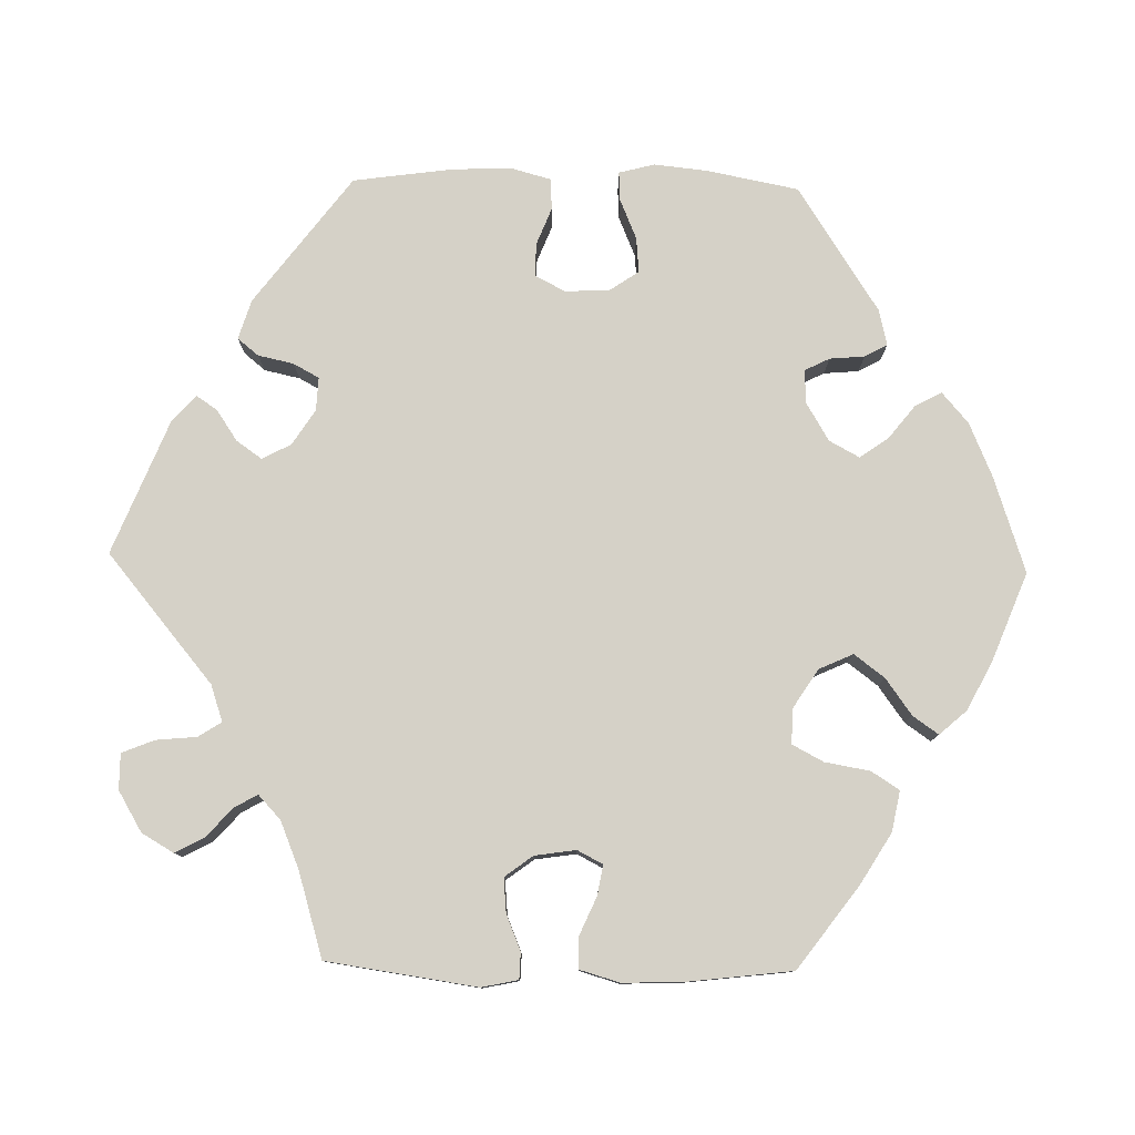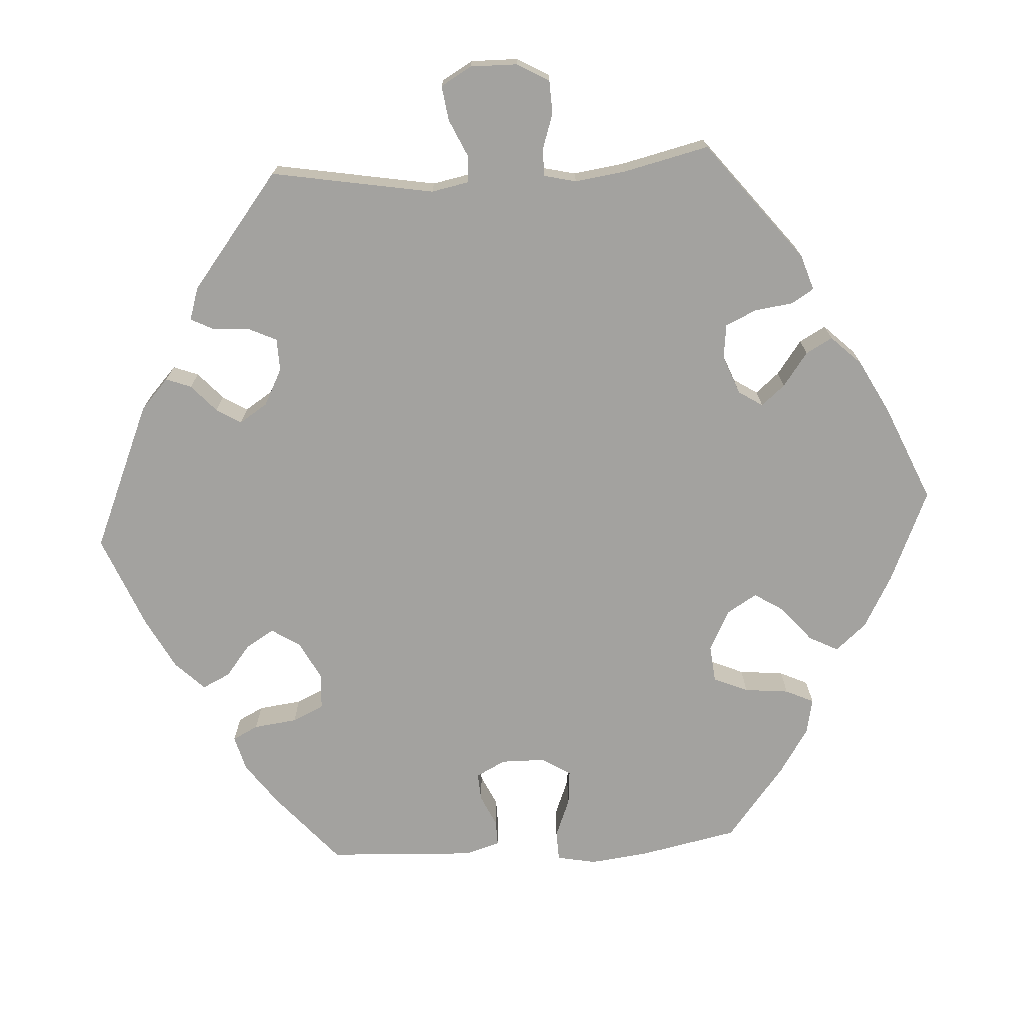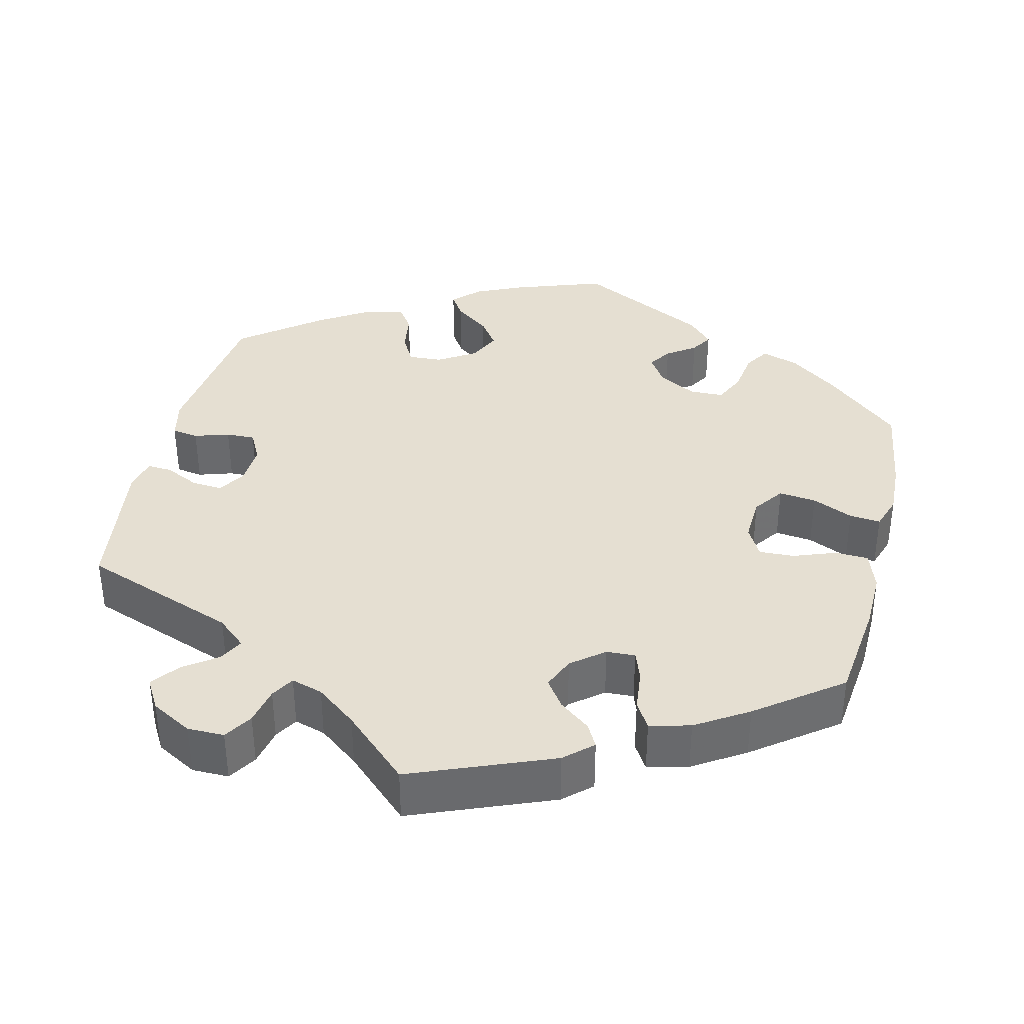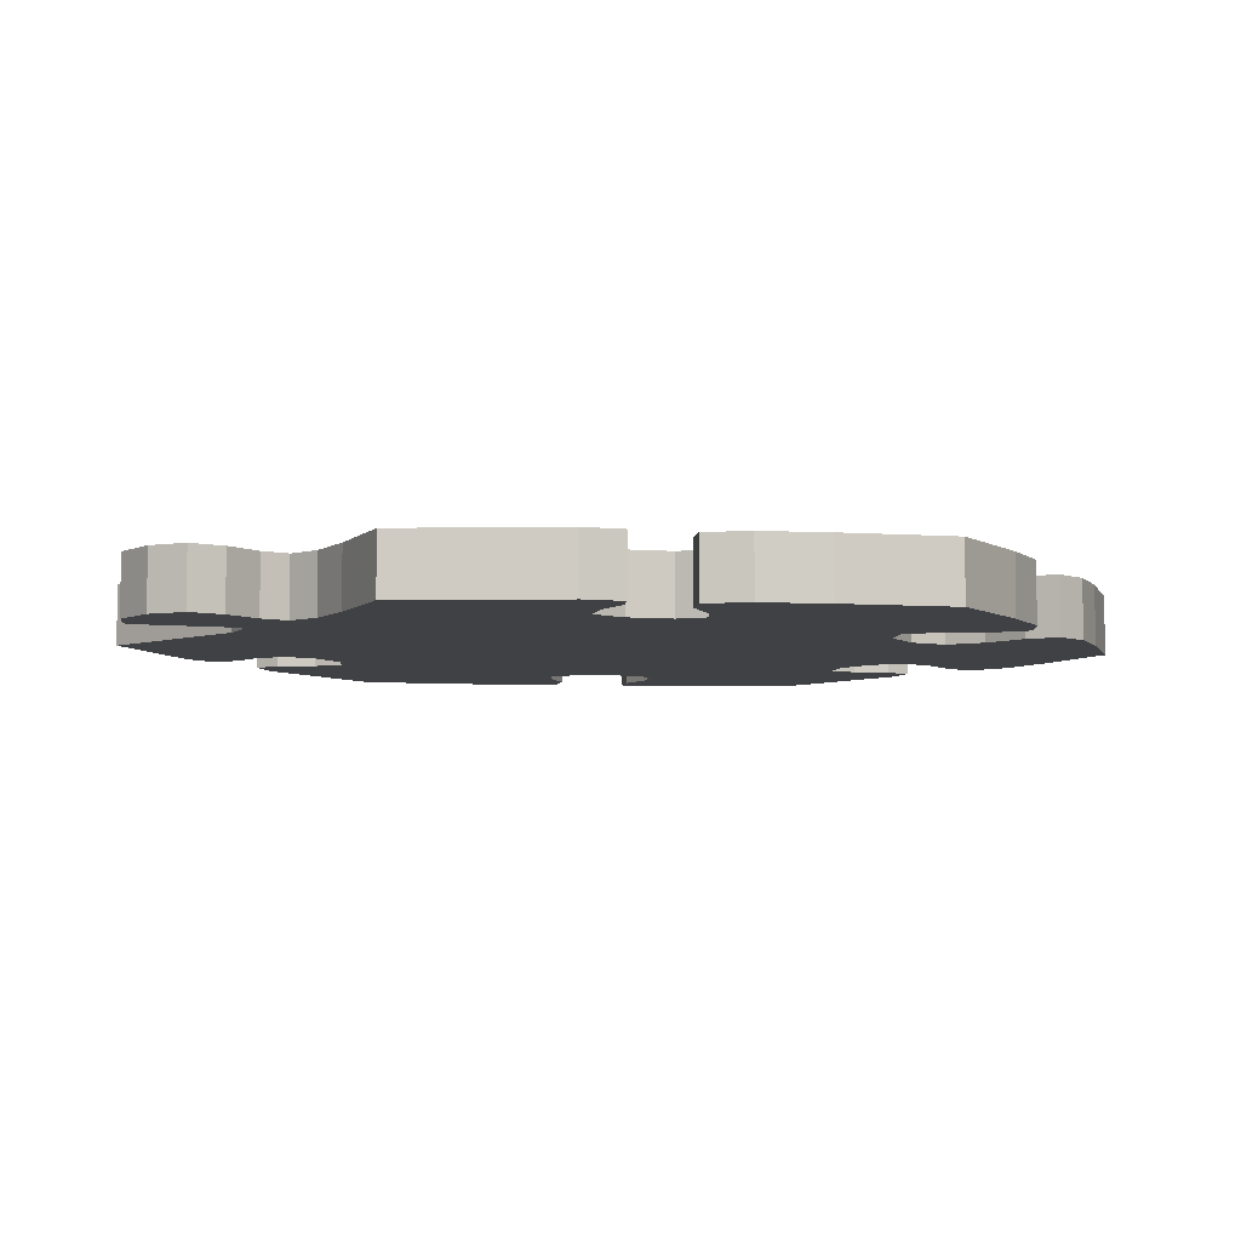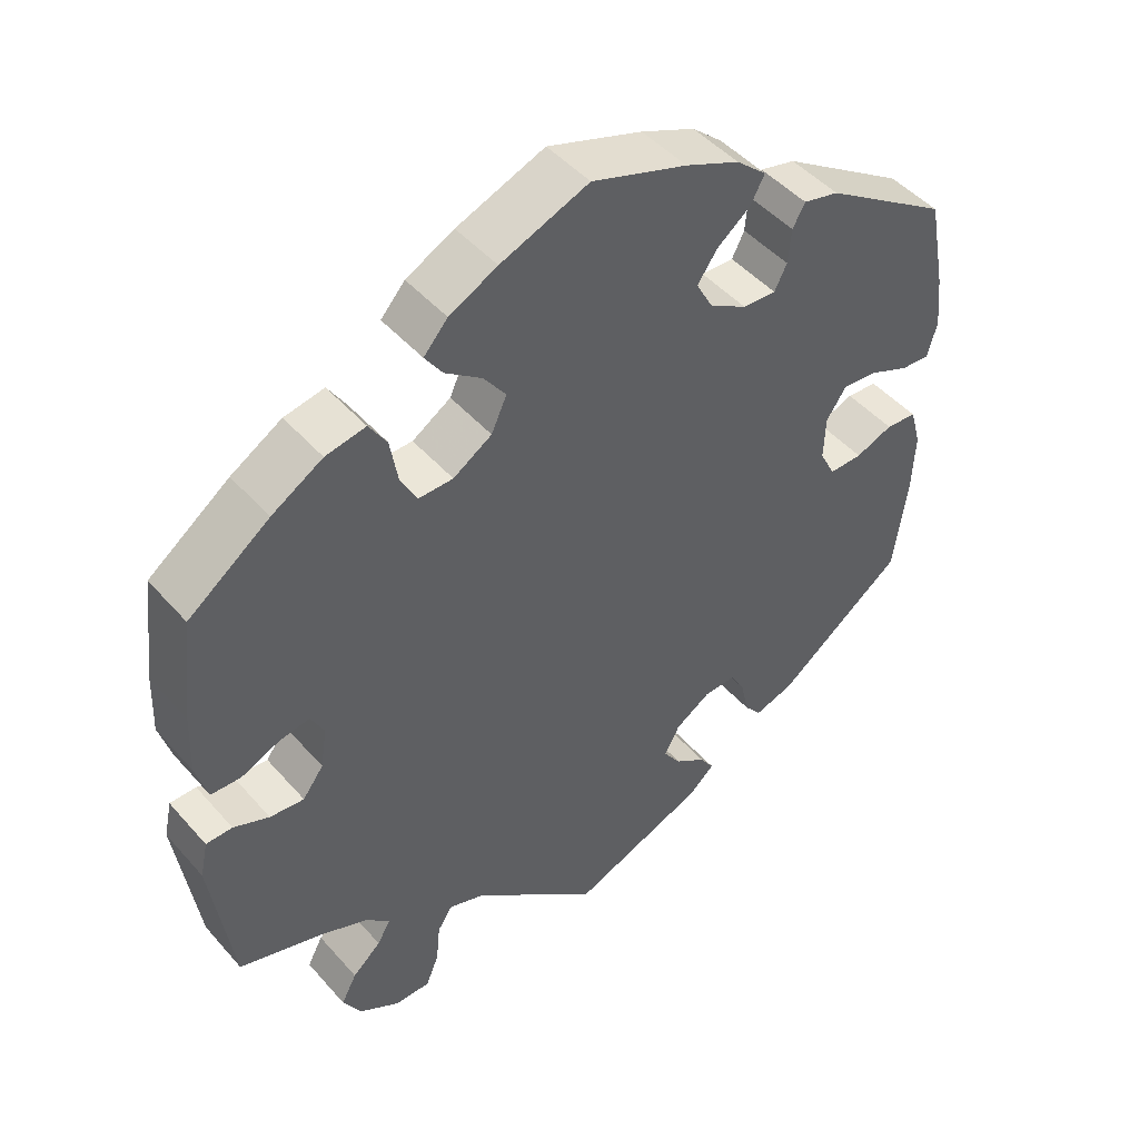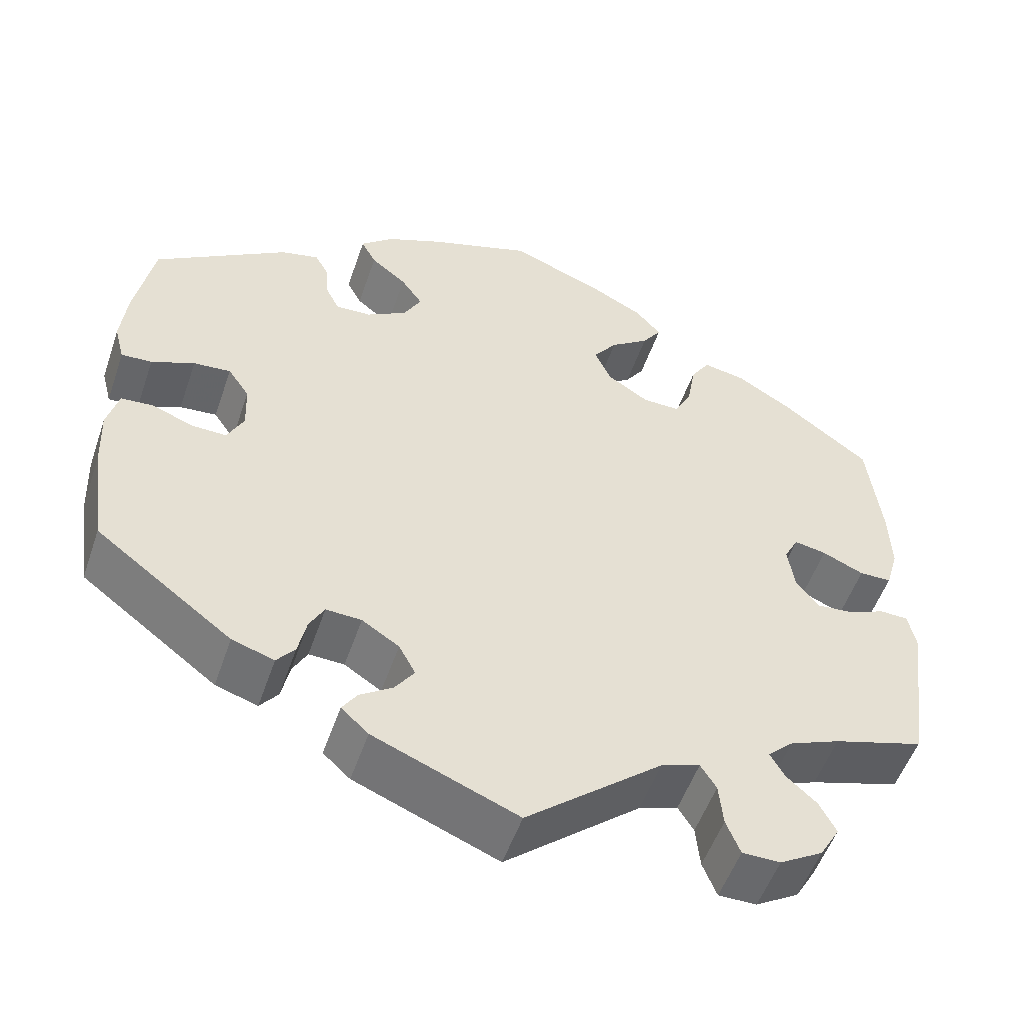
<metadata>
{"format":"obj","ext":"obj","renderer":"f3d","projection":"perspective","resolution":1024,"background":"white","views":[{"elev":79.1,"azim":-88.8,"up":"+Y"},{"elev":-72.5,"azim":-146.5,"up":"+Y"},{"elev":37.3,"azim":-106.5,"up":"+Y"},{"elev":-5.9,"azim":-96.0,"up":"+Y"},{"elev":46.8,"azim":-38.7,"up":"+Z"},{"elev":-52.7,"azim":161.2,"up":"+Z"}]}
</metadata>
<code>
v -0.396 0.07 0.367
v -0.33 0.07 0.407
v -0.278 0.07 0.417
v -0.255 0.07 0.381
v -0.245 0.07 0.323
v -0.224 0.07 0.283
v -0.179 0.07 0.284
v -0.129 0.07 0.316
v -0.109 0.07 0.36
v -0.138 0.07 0.399
v -0.185 0.07 0.433
v -0.208 0.07 0.466
v -0.177 0.07 0.501
v -0.115 0.07 0.533
v -0.001 0.07 0.578
v 0.122 0.07 0.537
v 0.192 0.07 0.507
v 0.231 0.07 0.473
v 0.213 0.07 0.439
v 0.17 0.07 0.405
v 0.144 0.07 0.368
v 0.165 0.07 0.329
v 0.214 0.07 0.3
v 0.257 0.07 0.298
v 0.273 0.07 0.33
v 0.277 0.07 0.375
v 0.293 0.07 0.404
v 0.339 0.07 0.393
v 0.5 0.07 0.289
v 0.523 0.07 0.17
v 0.53 0.07 0.102
v 0.518 0.07 0.056
v 0.481 0.07 0.058
v 0.429 0.07 0.08
v 0.384 0.07 0.084
v 0.358 0.07 0.046
v 0.356 0.07 -0.011
v 0.376 0.07 -0.05
v 0.419 0.07 -0.049
v 0.467 0.07 -0.03
v 0.507 0.07 -0.033
v 0.521 0.07 -0.084
v 0.518 0.07 -0.16
v 0.5 0.07 -0.289
v 0.335 0.07 -0.413
v 0.284 0.07 -0.429
v 0.262 0.07 -0.402
v 0.252 0.07 -0.356
v 0.234 0.07 -0.323
v 0.191 0.07 -0.325
v 0.146 0.07 -0.354
v 0.126 0.07 -0.391
v 0.149 0.07 -0.424
v 0.189 0.07 -0.451
v 0.207 0.07 -0.478
v 0.174 0.07 -0.508
v 0 0.07 -0.578
v -0.164 0.07 -0.441
v -0.211 0.07 -0.425
v -0.23 0.07 -0.455
v -0.235 0.07 -0.507
v -0.252 0.07 -0.549
v -0.298 0.07 -0.549
v -0.35 0.07 -0.518
v -0.374 0.07 -0.477
v -0.354 0.07 -0.439
v -0.317 0.07 -0.406
v -0.3 0.07 -0.376
v -0.331 0.07 -0.347
v -0.392 0.07 -0.322
v -0.501 0.07 -0.289
v -0.529 0.07 -0.095
v -0.519 0.07 -0.048
v -0.485 0.07 -0.047
v -0.439 0.07 -0.066
v -0.395 0.07 -0.07
v -0.368 0.07 -0.034
v -0.36 0.07 0.019
v -0.377 0.07 0.052
v -0.416 0.07 0.045
v -0.466 0.07 0.023
v -0.505 0.07 0.024
v -0.52 0.07 0.076
v -0.517 0.07 0.155
v -0.501 0.07 0.289
v -0.396 0 0.367
v -0.33 0 0.407
v -0.278 0 0.417
v -0.255 0 0.381
v -0.245 0 0.323
v -0.224 0 0.283
v -0.179 0 0.284
v -0.129 0 0.316
v -0.109 0 0.36
v -0.138 0 0.399
v -0.185 0 0.433
v -0.208 0 0.466
v -0.177 0 0.501
v -0.115 0 0.533
v -0.001 0 0.578
v 0.122 0 0.537
v 0.192 0 0.507
v 0.231 0 0.473
v 0.213 0 0.439
v 0.17 0 0.405
v 0.144 0 0.368
v 0.165 0 0.329
v 0.214 0 0.3
v 0.257 0 0.298
v 0.273 0 0.33
v 0.277 0 0.375
v 0.293 0 0.404
v 0.339 0 0.393
v 0.5 0 0.289
v 0.523 0 0.17
v 0.53 0 0.102
v 0.518 0 0.056
v 0.481 0 0.058
v 0.429 0 0.08
v 0.384 0 0.084
v 0.358 0 0.046
v 0.356 0 -0.011
v 0.376 0 -0.05
v 0.419 0 -0.049
v 0.467 0 -0.03
v 0.507 0 -0.033
v 0.521 0 -0.084
v 0.518 0 -0.16
v 0.5 0 -0.289
v 0.335 0 -0.413
v 0.284 0 -0.429
v 0.262 0 -0.402
v 0.252 0 -0.356
v 0.234 0 -0.323
v 0.191 0 -0.325
v 0.146 0 -0.354
v 0.126 0 -0.391
v 0.149 0 -0.424
v 0.189 0 -0.451
v 0.207 0 -0.478
v 0.174 0 -0.508
v 0 0 -0.578
v -0.164 0 -0.441
v -0.211 0 -0.425
v -0.23 0 -0.455
v -0.235 0 -0.507
v -0.252 0 -0.549
v -0.298 0 -0.549
v -0.35 0 -0.518
v -0.374 0 -0.477
v -0.354 0 -0.439
v -0.317 0 -0.406
v -0.3 0 -0.376
v -0.331 0 -0.347
v -0.392 0 -0.322
v -0.501 0 -0.289
v -0.529 0 -0.095
v -0.519 0 -0.048
v -0.485 0 -0.047
v -0.439 0 -0.066
v -0.395 0 -0.07
v -0.368 0 -0.034
v -0.36 0 0.019
v -0.377 0 0.052
v -0.416 0 0.045
v -0.466 0 0.023
v -0.505 0 0.024
v -0.52 0 0.076
v -0.517 0 0.155
v -0.501 0 0.289
f 80 81 82 83
f 79 80 83 84
f 72 73 74 75
f 70 71 72 75
f 69 70 75 76
f 68 69 76 77
f 64 65 66 67
f 64 67 68
f 63 64 68
f 60 61 62 63
f 59 60 63 68
f 58 59 68 77
f 53 54 55 56
f 52 53 56 57
f 51 52 57 58
f 45 46 47 48
f 45 48 49
f 44 45 49
f 43 44 49 50
f 39 40 41 42
f 38 39 42 43
f 31 32 33 34
f 31 34 35
f 30 31 35
f 29 30 35
f 28 29 35 36
f 25 26 27 28
f 24 25 28 36
f 17 18 19 20
f 17 20 21
f 16 17 21
f 15 16 21
f 14 15 21 22
f 10 11 12 13
f 9 10 13 14
f 2 3 4 5
f 2 5 6
f 1 2 6
f 79 84 85 1
f 51 58 77 78
f 50 51 78 79
f 38 43 50 79
f 37 38 79 1
f 23 24 36 37
f 22 23 37
f 9 14 22 37
f 8 9 37
f 7 8 37
f 6 7 37
f 1 6 37
f 168 167 166 165
f 169 168 165 164
f 160 159 158 157
f 160 157 156 155
f 161 160 155 154
f 162 161 154 153
f 152 151 150 149
f 153 152 149
f 153 149 148
f 148 147 146 145
f 153 148 145 144
f 162 153 144 143
f 141 140 139 138
f 142 141 138 137
f 143 142 137 136
f 133 132 131 130
f 134 133 130
f 134 130 129
f 135 134 129 128
f 127 126 125 124
f 128 127 124 123
f 119 118 117 116
f 120 119 116
f 120 116 115
f 120 115 114
f 121 120 114 113
f 113 112 111 110
f 121 113 110 109
f 105 104 103 102
f 106 105 102
f 106 102 101
f 106 101 100
f 107 106 100 99
f 98 97 96 95
f 99 98 95 94
f 90 89 88 87
f 91 90 87
f 91 87 86
f 86 170 169 164
f 163 162 143 136
f 164 163 136 135
f 164 135 128 123
f 86 164 123 122
f 122 121 109 108
f 122 108 107
f 122 107 99 94
f 122 94 93
f 122 93 92
f 122 92 91
f 122 91 86
f 1 86 87 2
f 2 87 88 3
f 3 88 89 4
f 4 89 90 5
f 5 90 91 6
f 6 91 92 7
f 7 92 93 8
f 8 93 94 9
f 9 94 95 10
f 10 95 96 11
f 11 96 97 12
f 12 97 98 13
f 13 98 99 14
f 14 99 100 15
f 15 100 101 16
f 16 101 102 17
f 17 102 103 18
f 18 103 104 19
f 19 104 105 20
f 20 105 106 21
f 21 106 107 22
f 22 107 108 23
f 23 108 109 24
f 24 109 110 25
f 25 110 111 26
f 26 111 112 27
f 27 112 113 28
f 28 113 114 29
f 29 114 115 30
f 30 115 116 31
f 31 116 117 32
f 32 117 118 33
f 33 118 119 34
f 34 119 120 35
f 35 120 121 36
f 36 121 122 37
f 37 122 123 38
f 38 123 124 39
f 39 124 125 40
f 40 125 126 41
f 41 126 127 42
f 42 127 128 43
f 43 128 129 44
f 44 129 130 45
f 45 130 131 46
f 46 131 132 47
f 47 132 133 48
f 48 133 134 49
f 49 134 135 50
f 50 135 136 51
f 51 136 137 52
f 52 137 138 53
f 53 138 139 54
f 54 139 140 55
f 55 140 141 56
f 56 141 142 57
f 57 142 143 58
f 58 143 144 59
f 59 144 145 60
f 60 145 146 61
f 61 146 147 62
f 62 147 148 63
f 63 148 149 64
f 64 149 150 65
f 65 150 151 66
f 66 151 152 67
f 67 152 153 68
f 68 153 154 69
f 69 154 155 70
f 70 155 156 71
f 71 156 157 72
f 72 157 158 73
f 73 158 159 74
f 74 159 160 75
f 75 160 161 76
f 76 161 162 77
f 77 162 163 78
f 78 163 164 79
f 79 164 165 80
f 80 165 166 81
f 81 166 167 82
f 82 167 168 83
f 83 168 169 84
f 84 169 170 85
f 85 170 86 1

</code>
